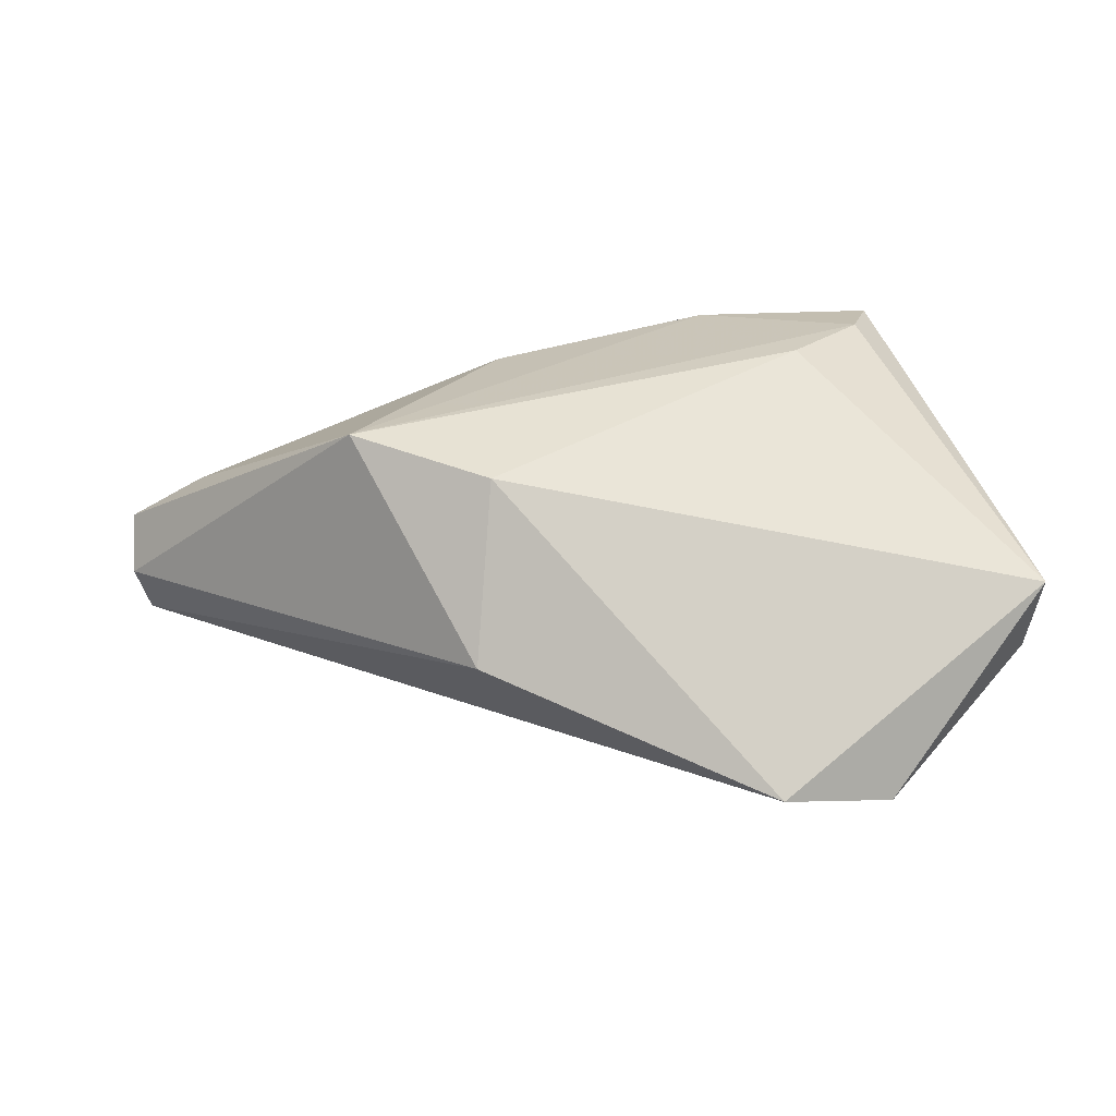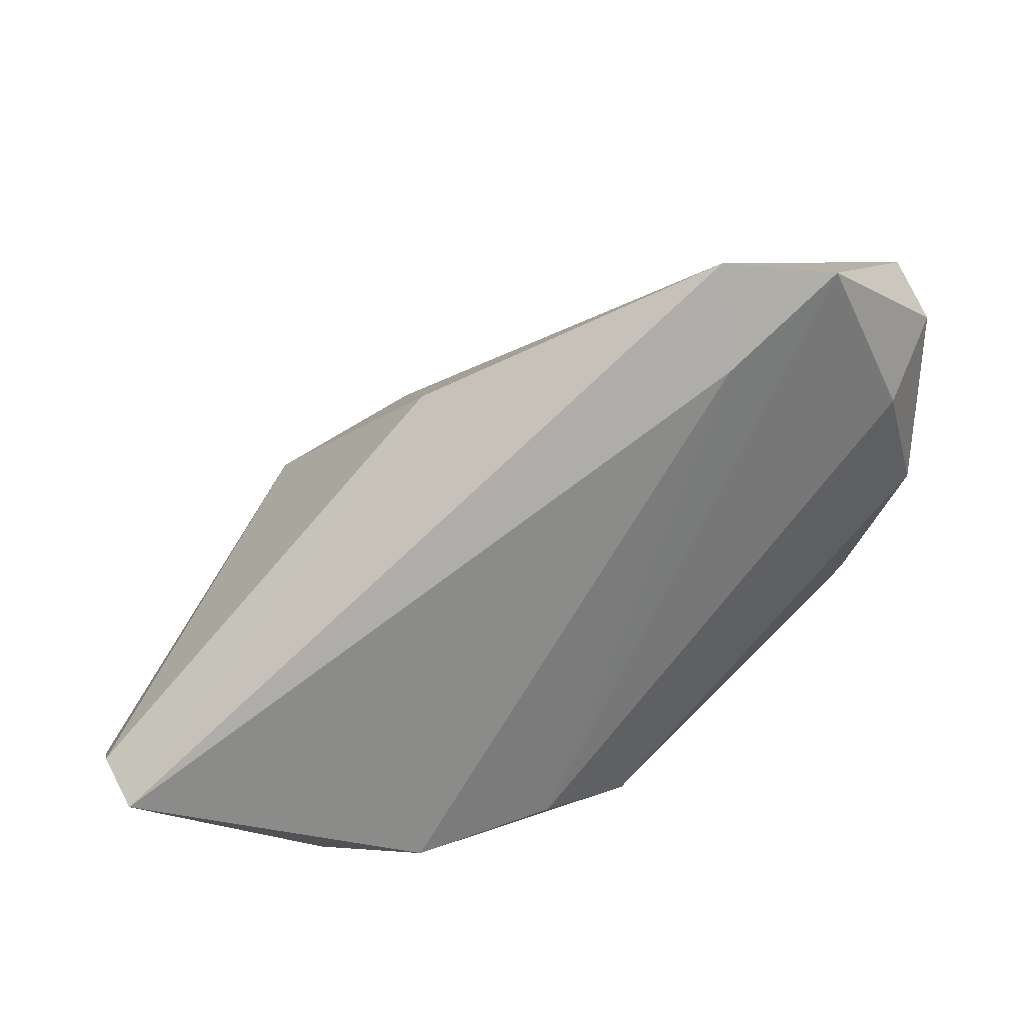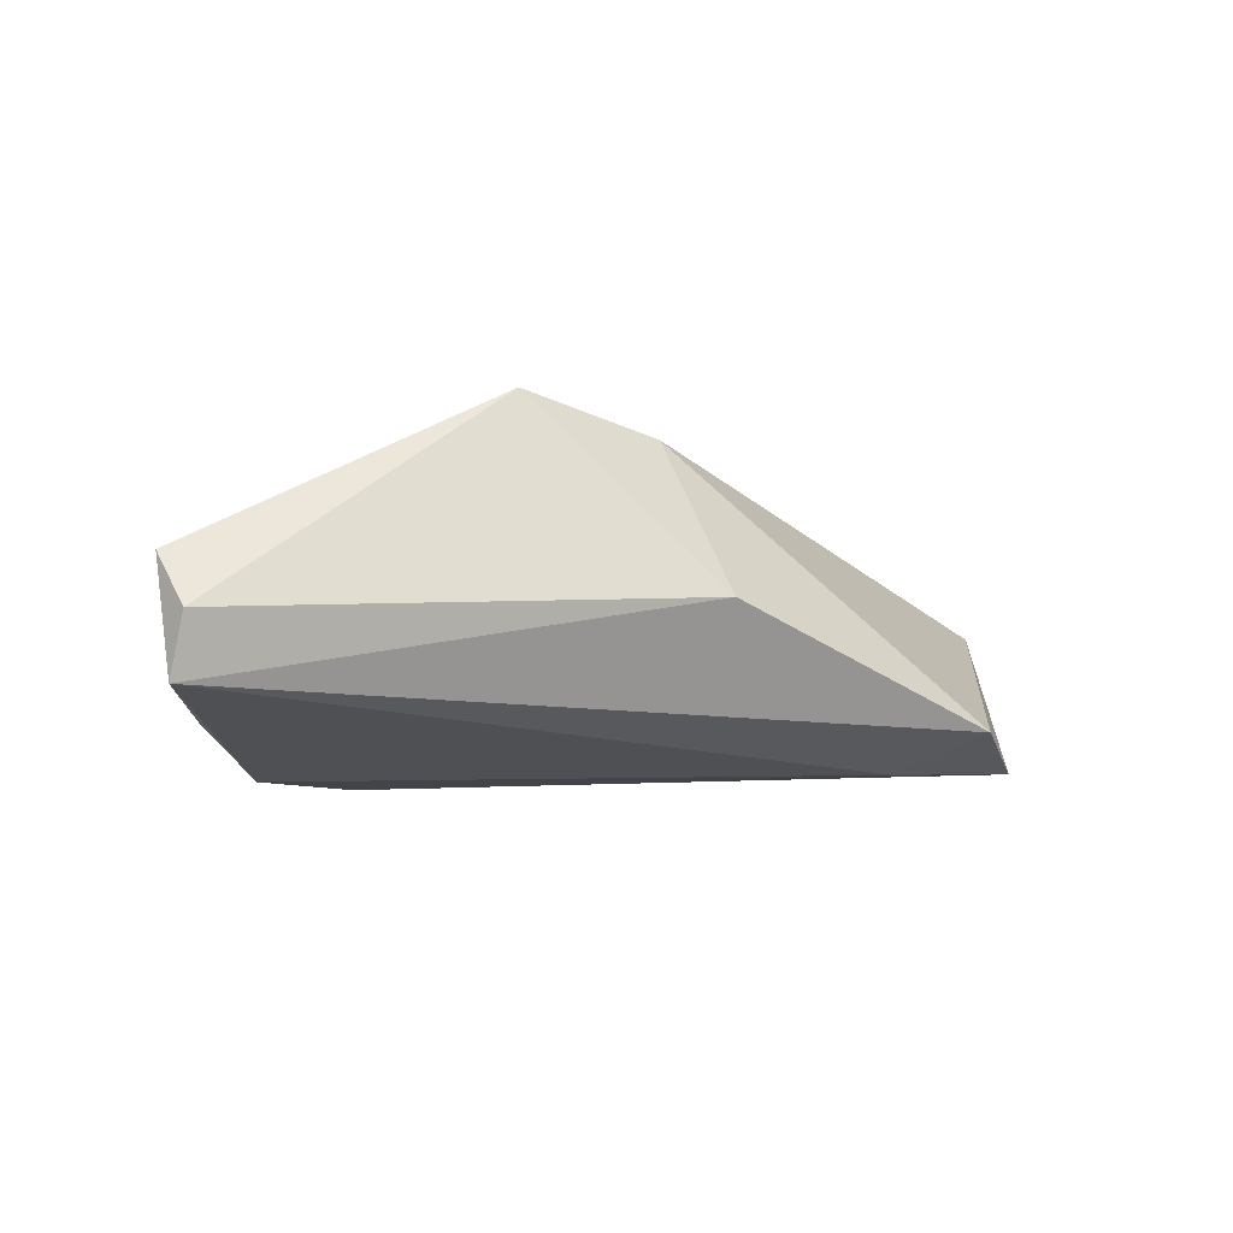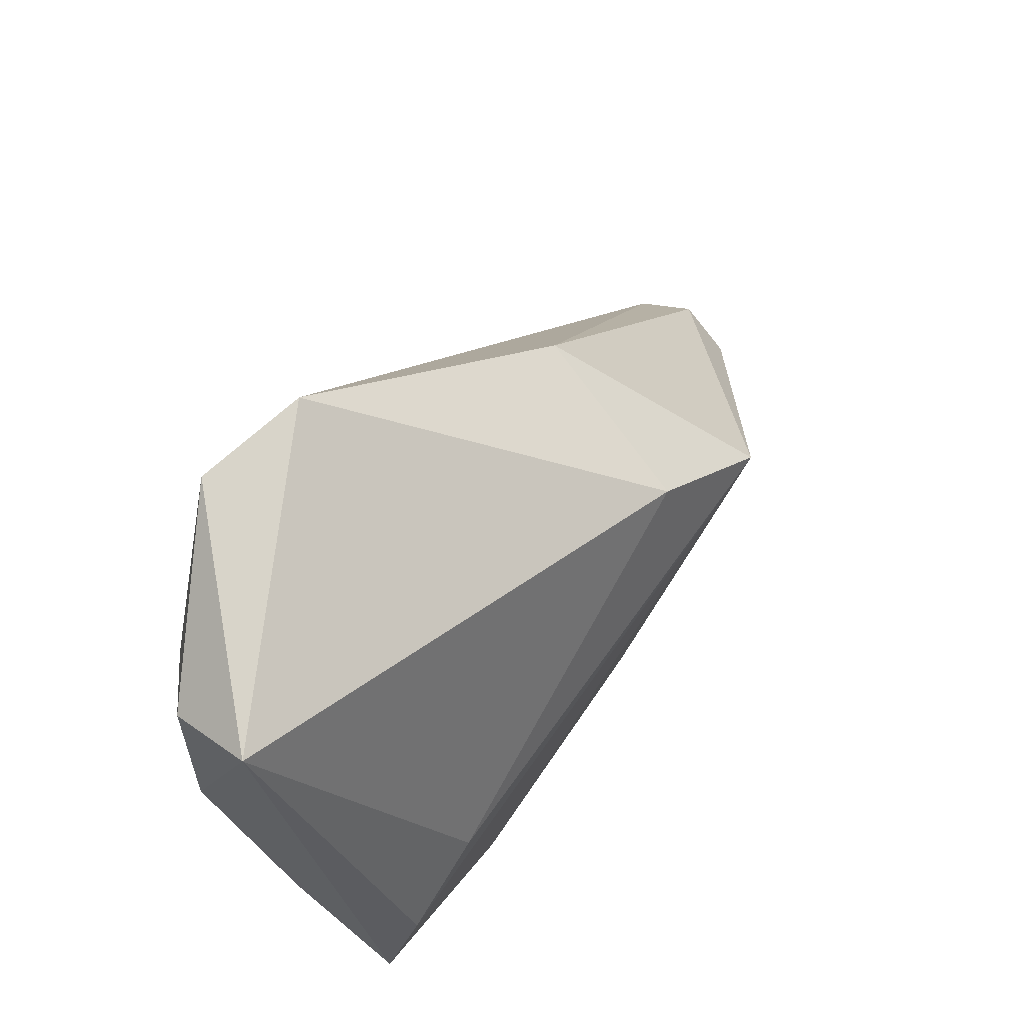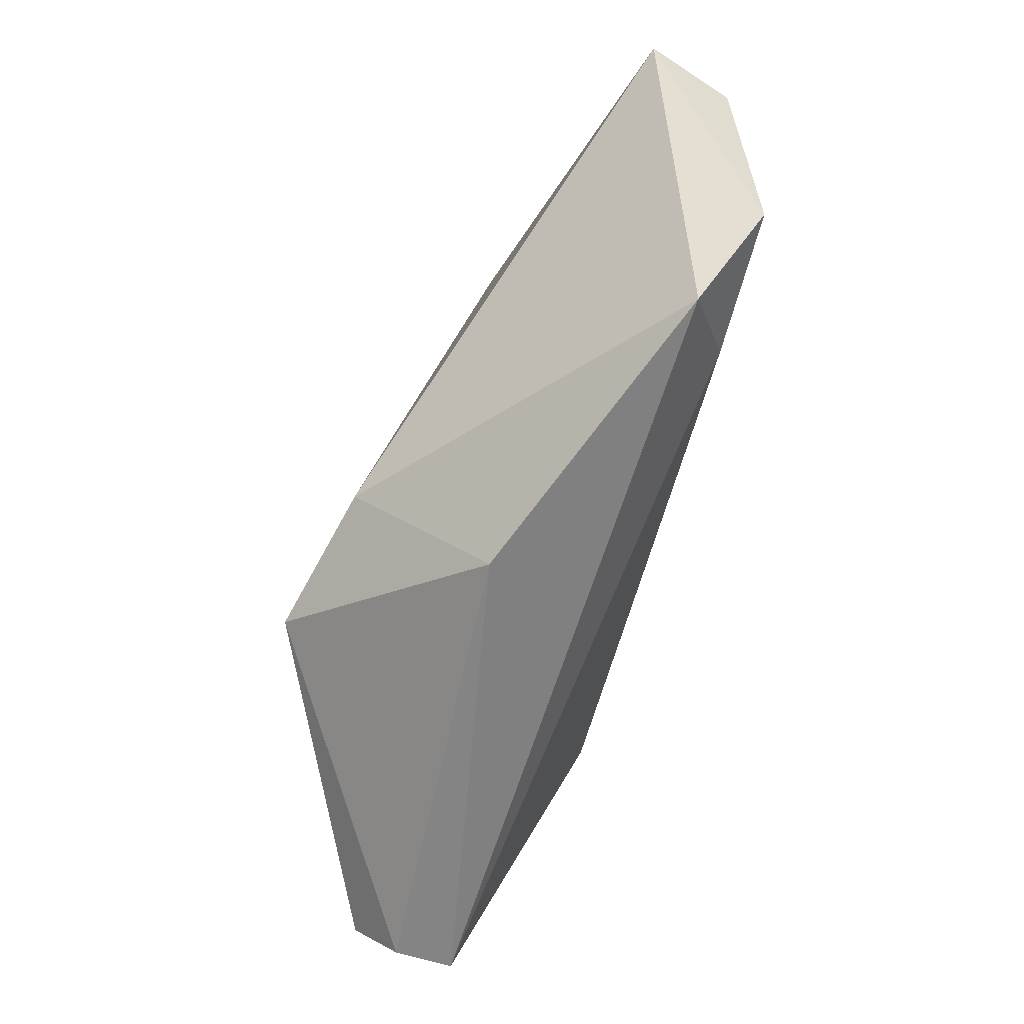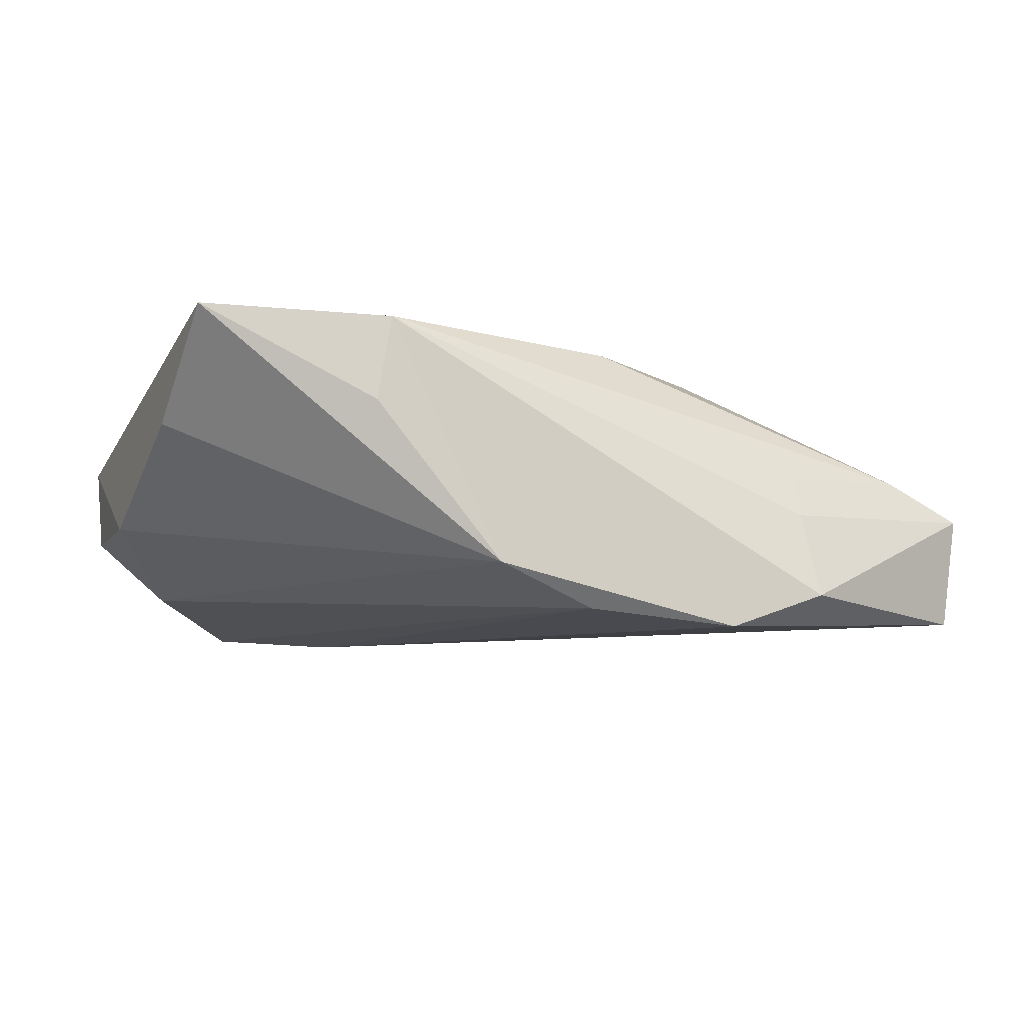
<metadata>
{"format":"obj","ext":"obj","renderer":"f3d","projection":"perspective","resolution":1024,"background":"white","views":[{"elev":30.0,"azim":172.7,"up":"+Z"},{"elev":30.8,"azim":163.1,"up":"+Y"},{"elev":-14.5,"azim":115.6,"up":"+Z"},{"elev":57.0,"azim":-51.9,"up":"+Y"},{"elev":73.5,"azim":115.6,"up":"+Y"},{"elev":-10.0,"azim":-15.2,"up":"+Z"}]}
</metadata>
<code>
v 0.05434 -0.01877 0.002023
v -0.01998 -0.03183 0.006489
v -0.04946 0.03246 0.007541
v 0.02619 -0.03071 -0.01972
v 0.00797 -0.02907 -0.01783
v -0.01505 0.03285 -0.01706
v -0.0043 -0.03183 -0.01287
v -0.04148 -0.02807 0.01804
v 0.03717 -0.02722 -0.004436
v -0.04423 -0.01445 0.005688
v 0.0339 0.007432 0.02054
v -0.04772 0.006043 -0.004741
v -0.02728 -0.0104 0.02054
v 0.03844 -0.03018 -0.01527
v 0.0644 -0.01409 -0.009549
v -0.04035 0.02245 -0.01211
v 0.01213 -0.02113 0.01671
v 0.03765 -0.02441 0.001047
v -0.01503 0.04553 -0.01296
v -0.02915 0.04348 -0.01546
v 0.06271 -0.01669 -0.01683
v -0.03766 -0.01889 0.02005
v 0.02015 0.02757 -0.00263
v 0.01704 0.01692 0.01815
v 0.06393 -0.01826 -0.002844
v -0.01824 -0.03183 0.01702
v -0.0488 0.02924 -0.003431
f 12 8 3
f 21 23 15
f 15 23 11
f 11 23 24
f 3 13 24
f 24 13 11
f 17 1 11
f 4 7 5
f 6 4 5
f 21 4 6
f 26 17 11
f 1 17 26
f 21 15 25
f 11 1 25
f 25 15 11
f 8 12 10
f 10 7 8
f 12 7 10
f 20 6 5
f 8 26 22
f 3 8 22
f 22 13 3
f 11 13 22
f 22 26 11
f 8 7 2
f 2 26 8
f 7 26 2
f 1 26 18
f 18 26 9
f 18 25 1
f 9 25 18
f 7 4 14
f 14 26 7
f 9 26 14
f 14 25 9
f 14 4 21
f 21 25 14
f 27 12 3
f 3 20 27
f 6 20 19
f 19 23 21
f 21 6 19
f 19 24 23
f 3 24 19
f 19 20 3
f 12 27 16
f 16 27 20
f 16 20 5
f 5 7 16
f 16 7 12

</code>
